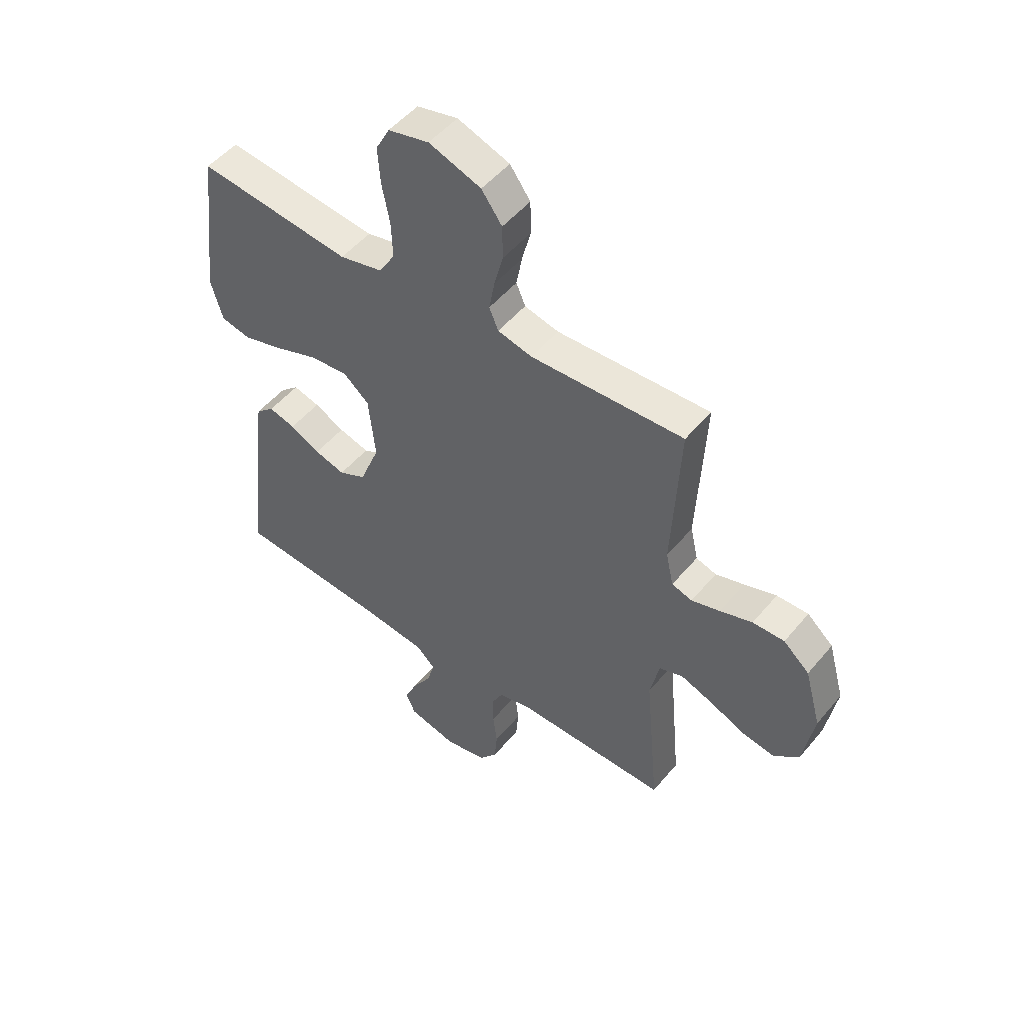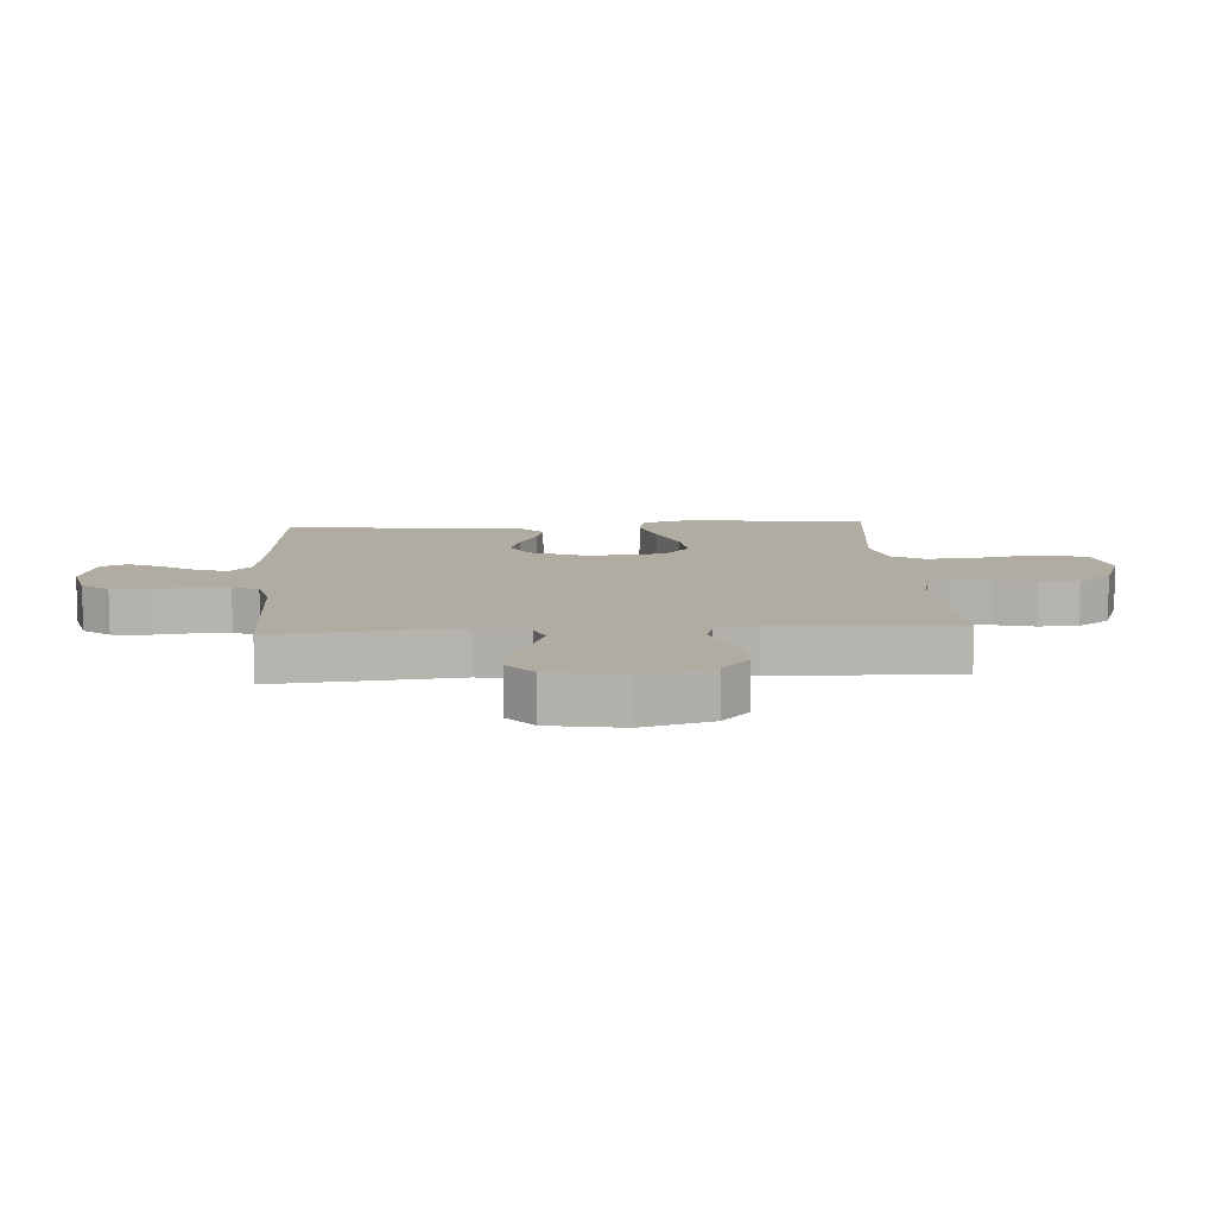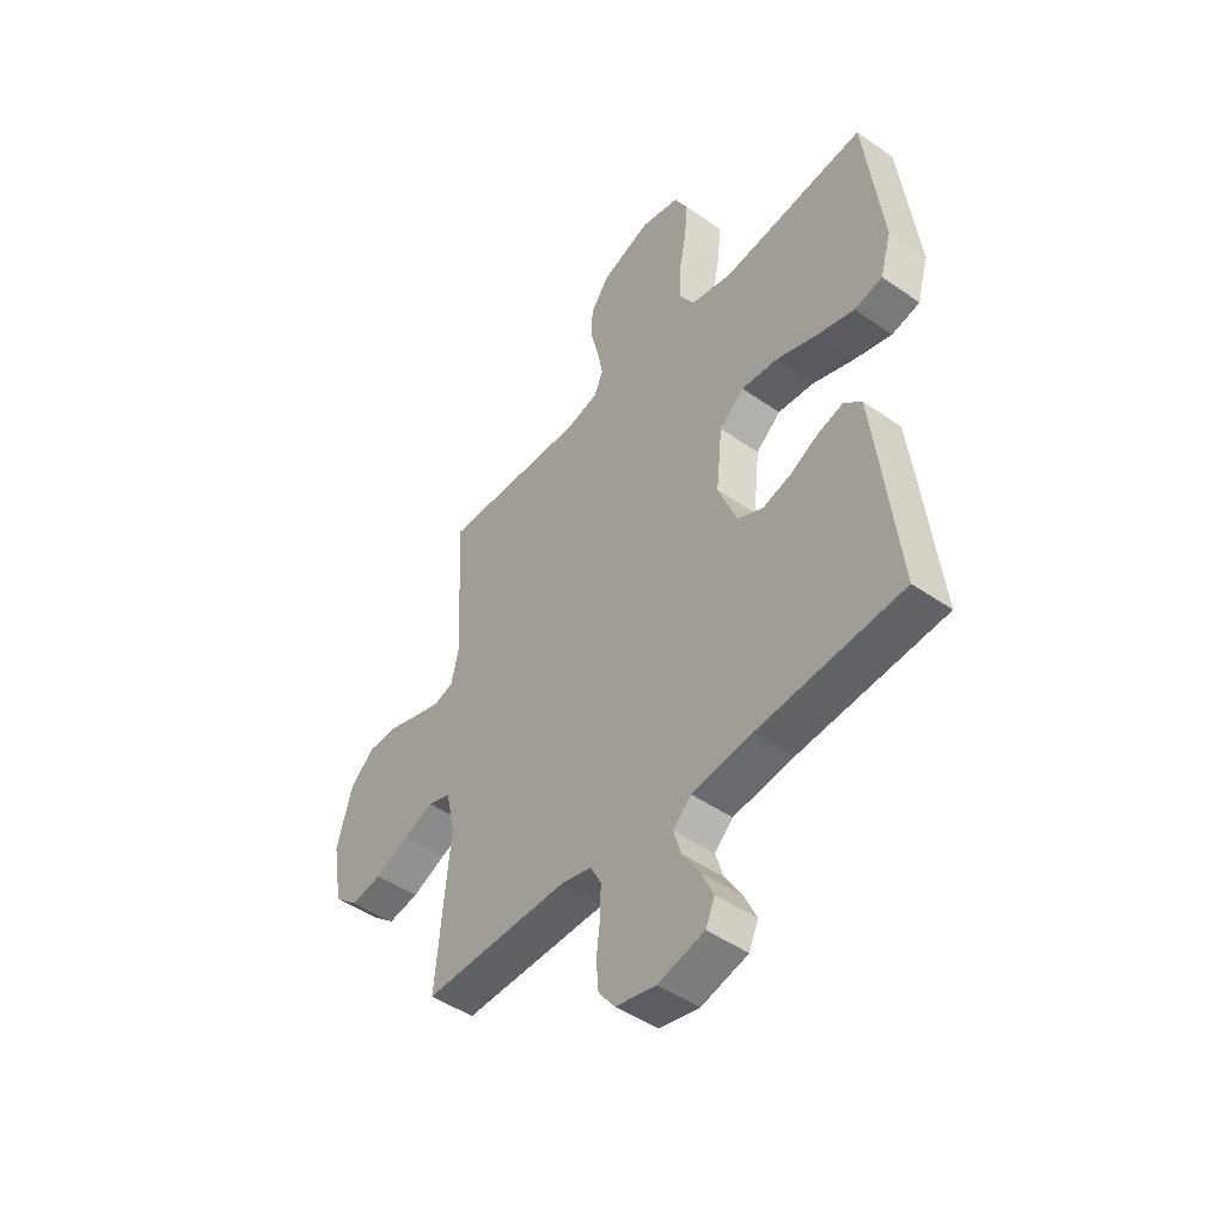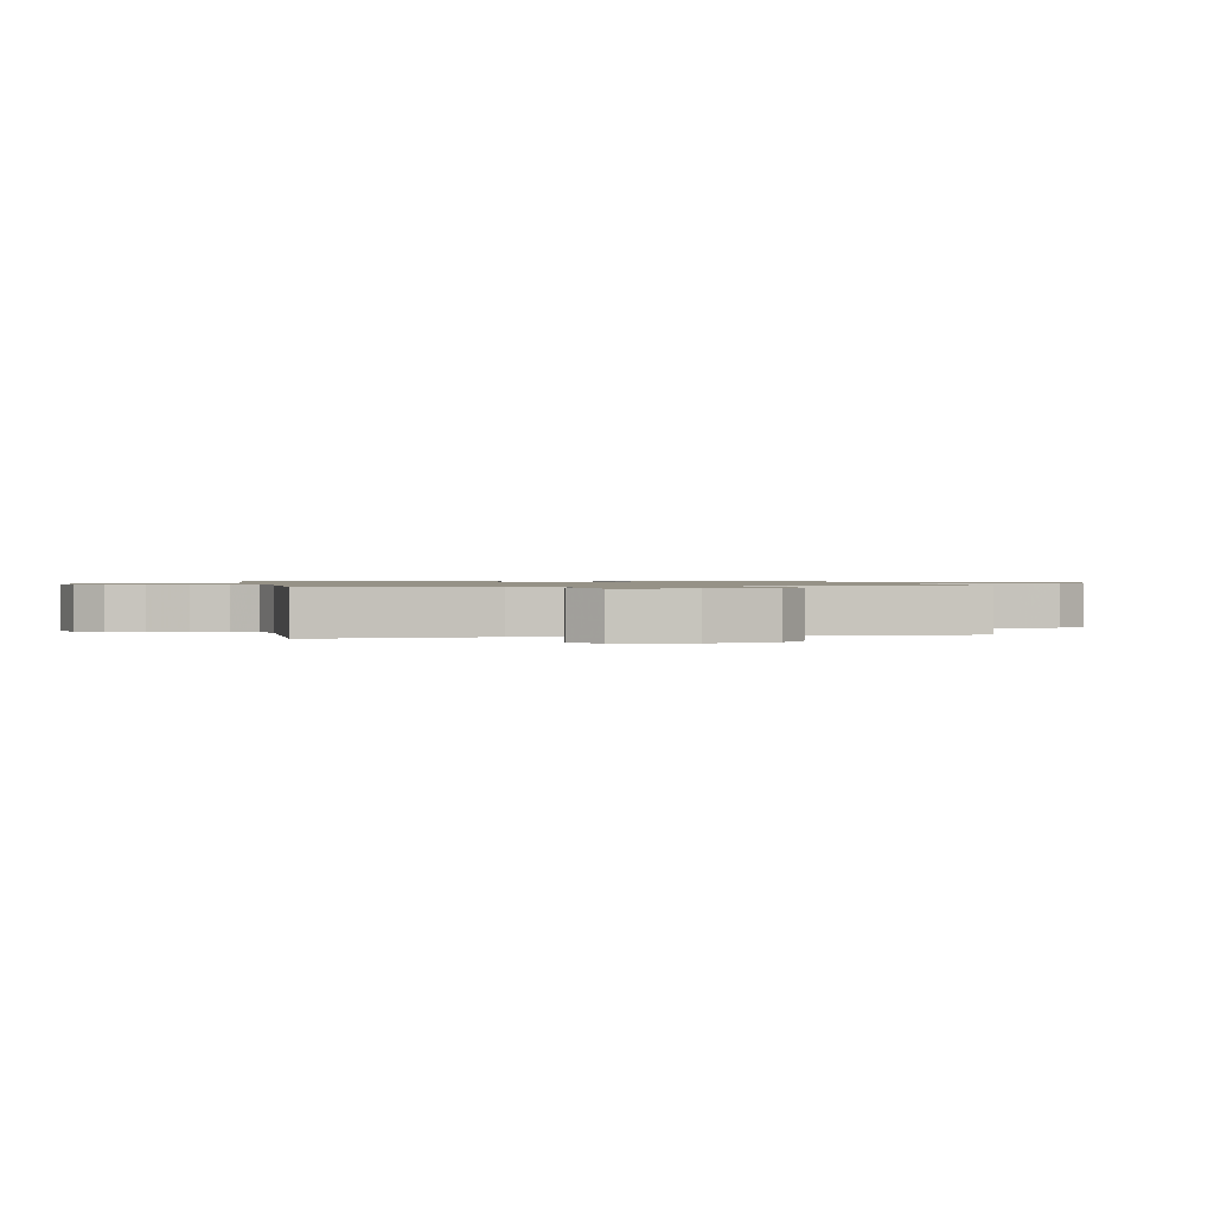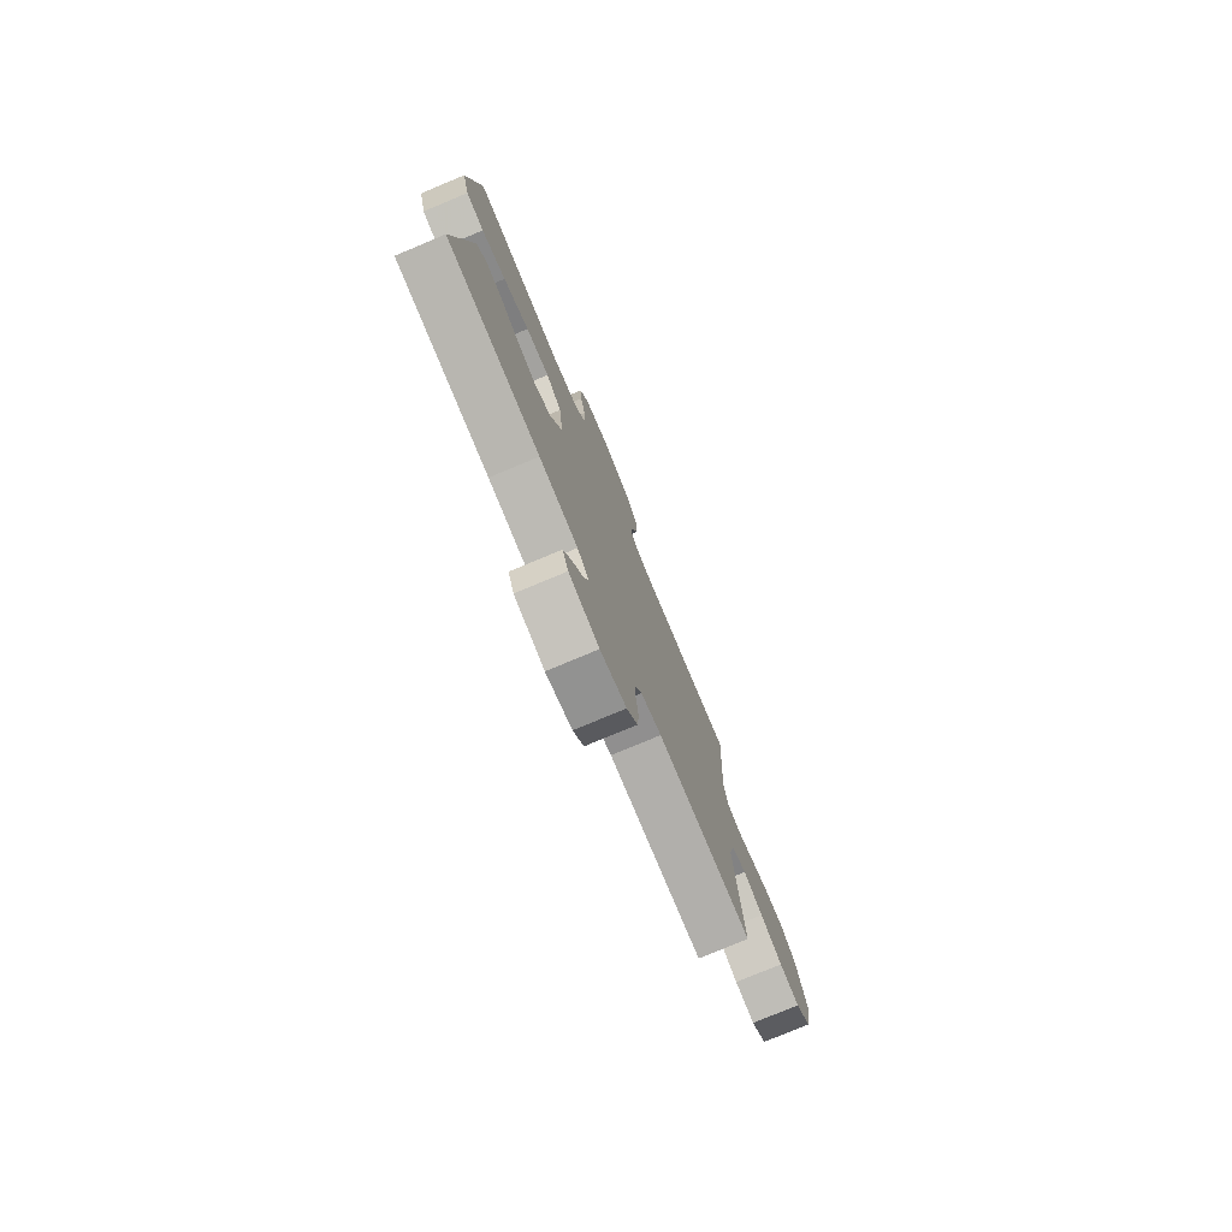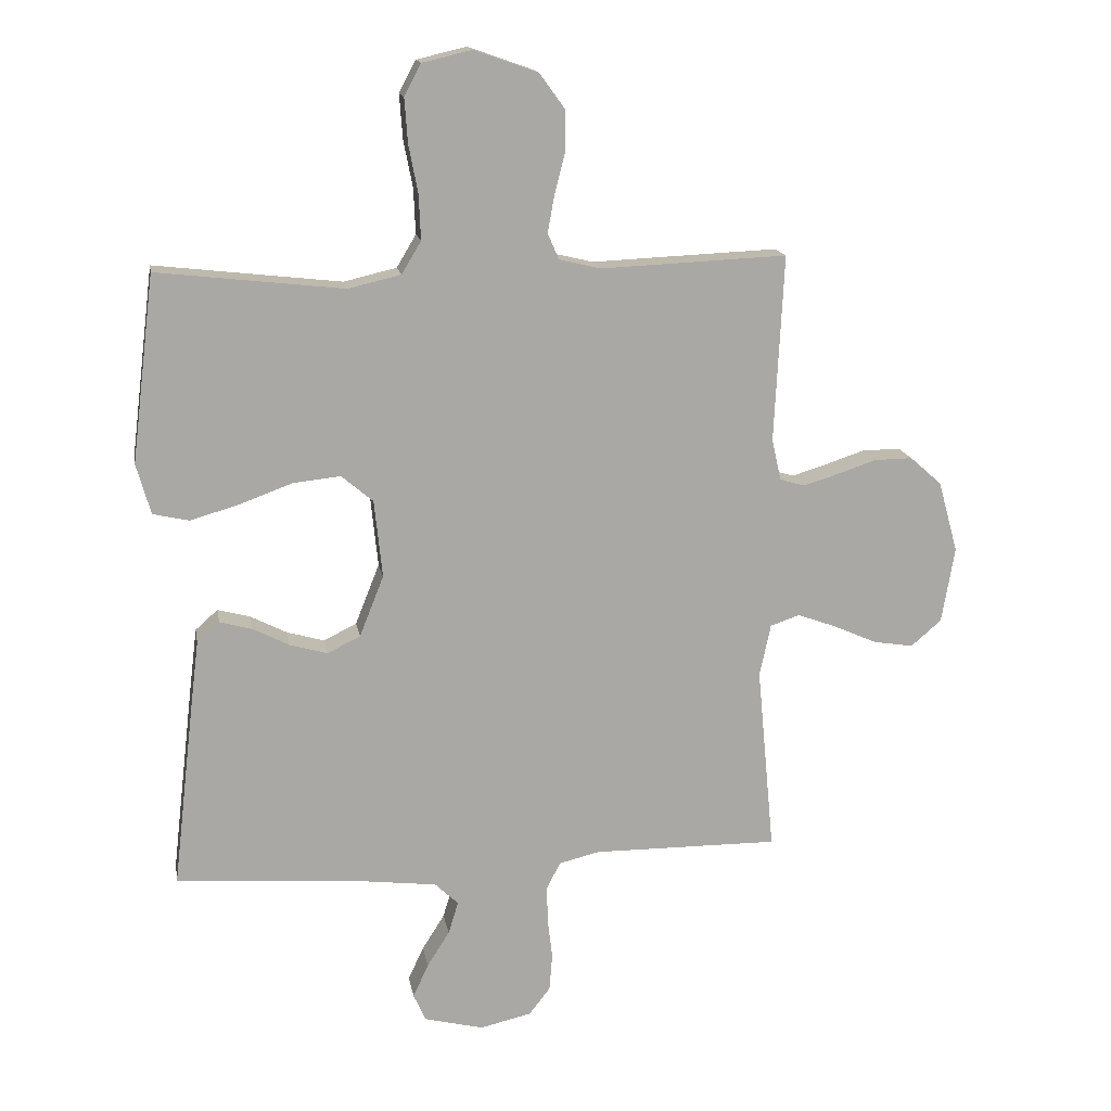
<metadata>
{"format":"obj","ext":"obj","renderer":"f3d","projection":"perspective","resolution":1024,"background":"white","views":[{"elev":50.7,"azim":-141.8,"up":"+Z"},{"elev":10.2,"azim":-93.8,"up":"+Y"},{"elev":-47.3,"azim":51.8,"up":"+Z"},{"elev":1.0,"azim":-101.4,"up":"+Y"},{"elev":-77.8,"azim":112.7,"up":"+Z"},{"elev":15.4,"azim":170.2,"up":"+Z"}]}
</metadata>
<code>
v 0.5 0.07 0.5
v 0.537 0.07 0.2
v 0.514 0.07 0.119
v 0.456 0.07 0.106
v 0.377 0.07 0.129
v 0.293 0.07 0.16
v 0.217 0.07 0.168
v 0.166 0.07 0.125
v 0.153 0.07 0
v 0.192 0.07 -0.098
v 0.245 0.07 -0.124
v 0.305 0.07 -0.107
v 0.364 0.07 -0.077
v 0.416 0.07 -0.063
v 0.452 0.07 -0.095
v 0.465 0.07 -0.2
v 0.5 0.07 -0.5
v 0.2 0.07 -0.522
v 0.076 0.07 -0.537
v 0.038 0.07 -0.573
v 0.054 0.07 -0.625
v 0.09 0.07 -0.682
v 0.115 0.07 -0.736
v 0.096 0.07 -0.78
v 0 0.07 -0.804
v -0.083 0.07 -0.785
v -0.117 0.07 -0.741
v -0.122 0.07 -0.681
v -0.114 0.07 -0.616
v -0.113 0.07 -0.557
v -0.135 0.07 -0.514
v -0.2 0.07 -0.498
v -0.5 0.07 -0.5
v -0.472 0.07 -0.2
v -0.49 0.07 -0.116
v -0.537 0.07 -0.1
v -0.6 0.07 -0.123
v -0.67 0.07 -0.154
v -0.734 0.07 -0.164
v -0.783 0.07 -0.122
v -0.804 0.07 0
v -0.772 0.07 0.115
v -0.721 0.07 0.16
v -0.659 0.07 0.159
v -0.596 0.07 0.138
v -0.54 0.07 0.121
v -0.5 0.07 0.133
v -0.485 0.07 0.2
v -0.5 0.07 0.5
v -0.2 0.07 0.487
v -0.133 0.07 0.503
v -0.115 0.07 0.545
v -0.126 0.07 0.605
v -0.143 0.07 0.671
v -0.142 0.07 0.737
v -0.102 0.07 0.792
v 0 0.07 0.828
v 0.08 0.07 0.809
v 0.107 0.07 0.758
v 0.102 0.07 0.687
v 0.087 0.07 0.61
v 0.084 0.07 0.538
v 0.115 0.07 0.486
v 0.2 0.07 0.466
v 0.5 0 0.5
v 0.537 0 0.2
v 0.514 0 0.119
v 0.456 0 0.106
v 0.377 0 0.129
v 0.293 0 0.16
v 0.217 0 0.168
v 0.166 0 0.125
v 0.153 0 0
v 0.192 0 -0.098
v 0.245 0 -0.124
v 0.305 0 -0.107
v 0.364 0 -0.077
v 0.416 0 -0.063
v 0.452 0 -0.095
v 0.465 0 -0.2
v 0.5 0 -0.5
v 0.2 0 -0.522
v 0.076 0 -0.537
v 0.038 0 -0.573
v 0.054 0 -0.625
v 0.09 0 -0.682
v 0.115 0 -0.736
v 0.096 0 -0.78
v 0 0 -0.804
v -0.083 0 -0.785
v -0.117 0 -0.741
v -0.122 0 -0.681
v -0.114 0 -0.616
v -0.113 0 -0.557
v -0.135 0 -0.514
v -0.2 0 -0.498
v -0.5 0 -0.5
v -0.472 0 -0.2
v -0.49 0 -0.116
v -0.537 0 -0.1
v -0.6 0 -0.123
v -0.67 0 -0.154
v -0.734 0 -0.164
v -0.783 0 -0.122
v -0.804 0 0
v -0.772 0 0.115
v -0.721 0 0.16
v -0.659 0 0.159
v -0.596 0 0.138
v -0.54 0 0.121
v -0.5 0 0.133
v -0.485 0 0.2
v -0.5 0 0.5
v -0.2 0 0.487
v -0.133 0 0.503
v -0.115 0 0.545
v -0.126 0 0.605
v -0.143 0 0.671
v -0.142 0 0.737
v -0.102 0 0.792
v 0 0 0.828
v 0.08 0 0.809
v 0.107 0 0.758
v 0.102 0 0.687
v 0.087 0 0.61
v 0.084 0 0.538
v 0.115 0 0.486
v 0.2 0 0.466
f 59 60 61
f 58 59 61
f 57 58 61
f 56 57 61
f 55 56 61
f 54 55 61
f 53 54 61
f 52 53 61 62
f 51 52 62 63
f 48 49 50
f 51 63 64
f 50 51 64
f 48 50 64
f 47 48 64
f 43 44 45
f 42 43 45
f 41 42 45
f 40 41 45
f 39 40 45
f 38 39 45
f 37 38 45
f 36 37 45 46
f 35 36 46 47
f 32 33 34
f 35 47 64
f 34 35 64
f 32 34 64
f 31 32 64
f 27 28 29
f 26 27 29
f 25 26 29
f 24 25 29
f 23 24 29
f 22 23 29
f 21 22 29
f 20 21 29 30
f 30 31 64
f 20 30 64
f 19 20 64
f 16 17 18
f 15 16 18
f 14 15 18
f 13 14 18
f 12 13 18
f 11 12 18 19
f 4 5 6
f 3 4 6
f 2 3 6
f 1 2 6
f 64 1 6
f 64 6 7
f 10 11 19
f 9 10 19
f 8 9 19 64
f 7 8 64
f 125 124 123
f 125 123 122
f 125 122 121
f 125 121 120
f 125 120 119
f 125 119 118
f 125 118 117
f 126 125 117 116
f 127 126 116 115
f 114 113 112
f 128 127 115
f 128 115 114
f 128 114 112
f 128 112 111
f 109 108 107
f 109 107 106
f 109 106 105
f 109 105 104
f 109 104 103
f 109 103 102
f 109 102 101
f 110 109 101 100
f 111 110 100 99
f 98 97 96
f 128 111 99
f 128 99 98
f 128 98 96
f 128 96 95
f 93 92 91
f 93 91 90
f 93 90 89
f 93 89 88
f 93 88 87
f 93 87 86
f 93 86 85
f 94 93 85 84
f 128 95 94
f 128 94 84
f 128 84 83
f 82 81 80
f 82 80 79
f 82 79 78
f 82 78 77
f 82 77 76
f 83 82 76 75
f 70 69 68
f 70 68 67
f 70 67 66
f 70 66 65
f 70 65 128
f 71 70 128
f 83 75 74
f 83 74 73
f 128 83 73 72
f 128 72 71
f 1 65 66 2
f 2 66 67 3
f 3 67 68 4
f 4 68 69 5
f 5 69 70 6
f 6 70 71 7
f 7 71 72 8
f 8 72 73 9
f 9 73 74 10
f 10 74 75 11
f 11 75 76 12
f 12 76 77 13
f 13 77 78 14
f 14 78 79 15
f 15 79 80 16
f 16 80 81 17
f 17 81 82 18
f 18 82 83 19
f 19 83 84 20
f 20 84 85 21
f 21 85 86 22
f 22 86 87 23
f 23 87 88 24
f 24 88 89 25
f 25 89 90 26
f 26 90 91 27
f 27 91 92 28
f 28 92 93 29
f 29 93 94 30
f 30 94 95 31
f 31 95 96 32
f 32 96 97 33
f 33 97 98 34
f 34 98 99 35
f 35 99 100 36
f 36 100 101 37
f 37 101 102 38
f 38 102 103 39
f 39 103 104 40
f 40 104 105 41
f 41 105 106 42
f 42 106 107 43
f 43 107 108 44
f 44 108 109 45
f 45 109 110 46
f 46 110 111 47
f 47 111 112 48
f 48 112 113 49
f 49 113 114 50
f 50 114 115 51
f 51 115 116 52
f 52 116 117 53
f 53 117 118 54
f 54 118 119 55
f 55 119 120 56
f 56 120 121 57
f 57 121 122 58
f 58 122 123 59
f 59 123 124 60
f 60 124 125 61
f 61 125 126 62
f 62 126 127 63
f 63 127 128 64
f 64 128 65 1

</code>
